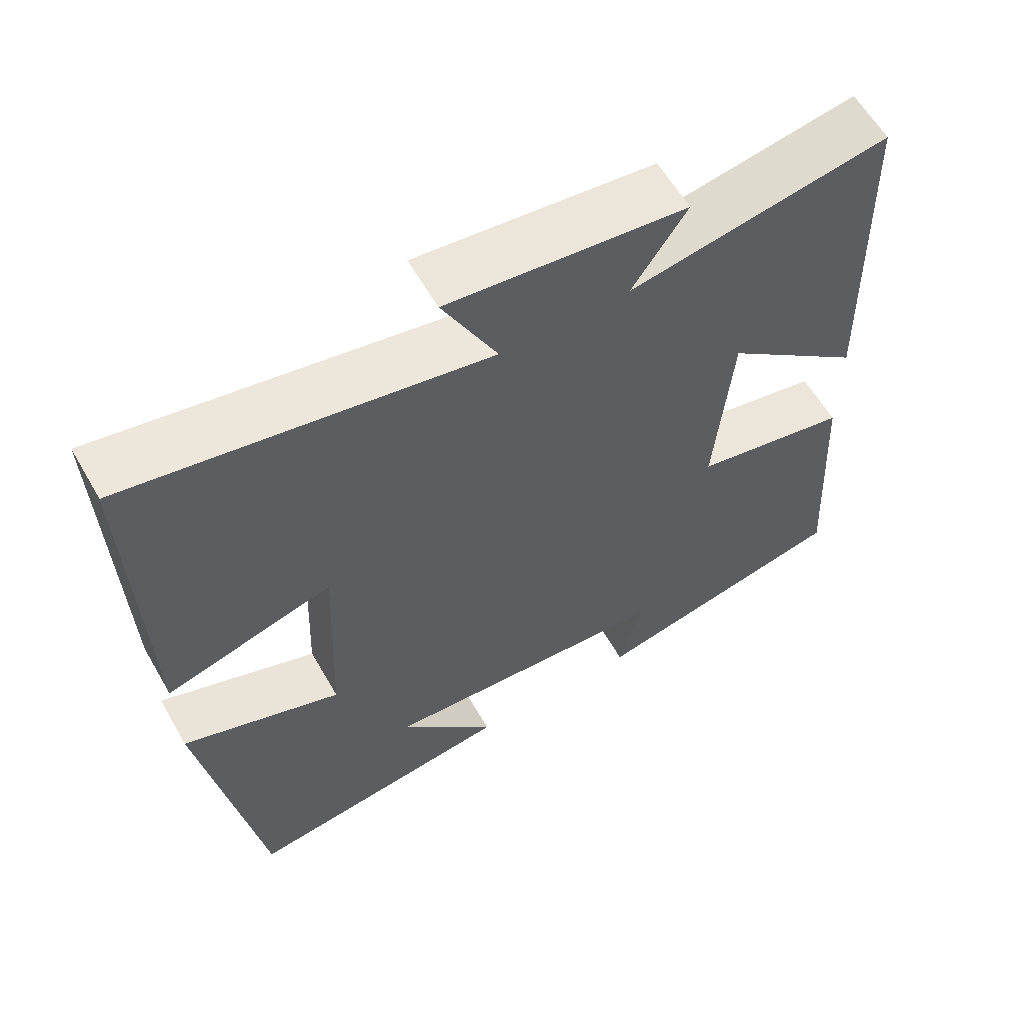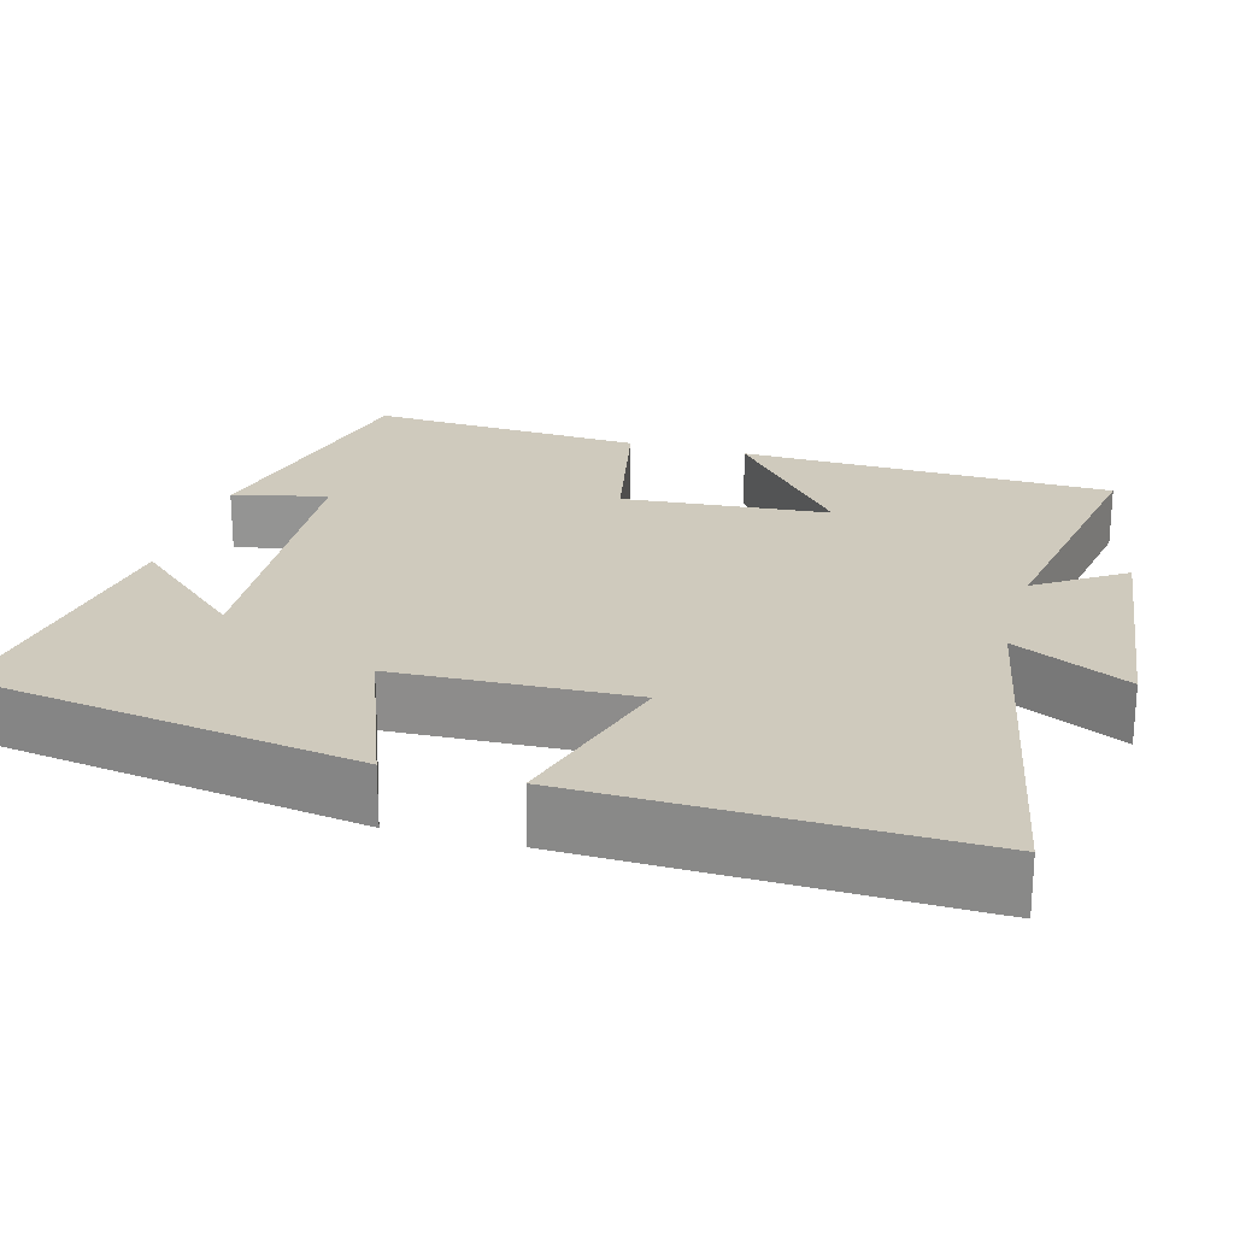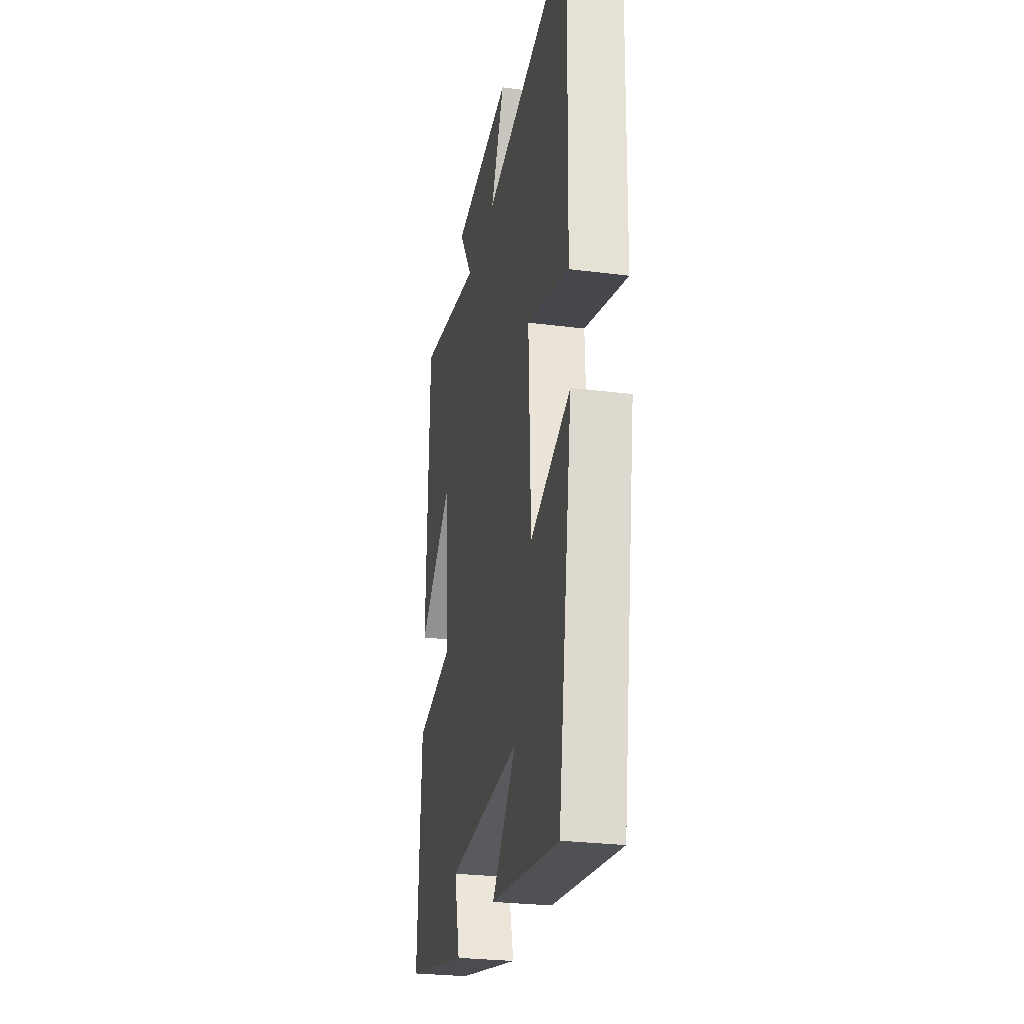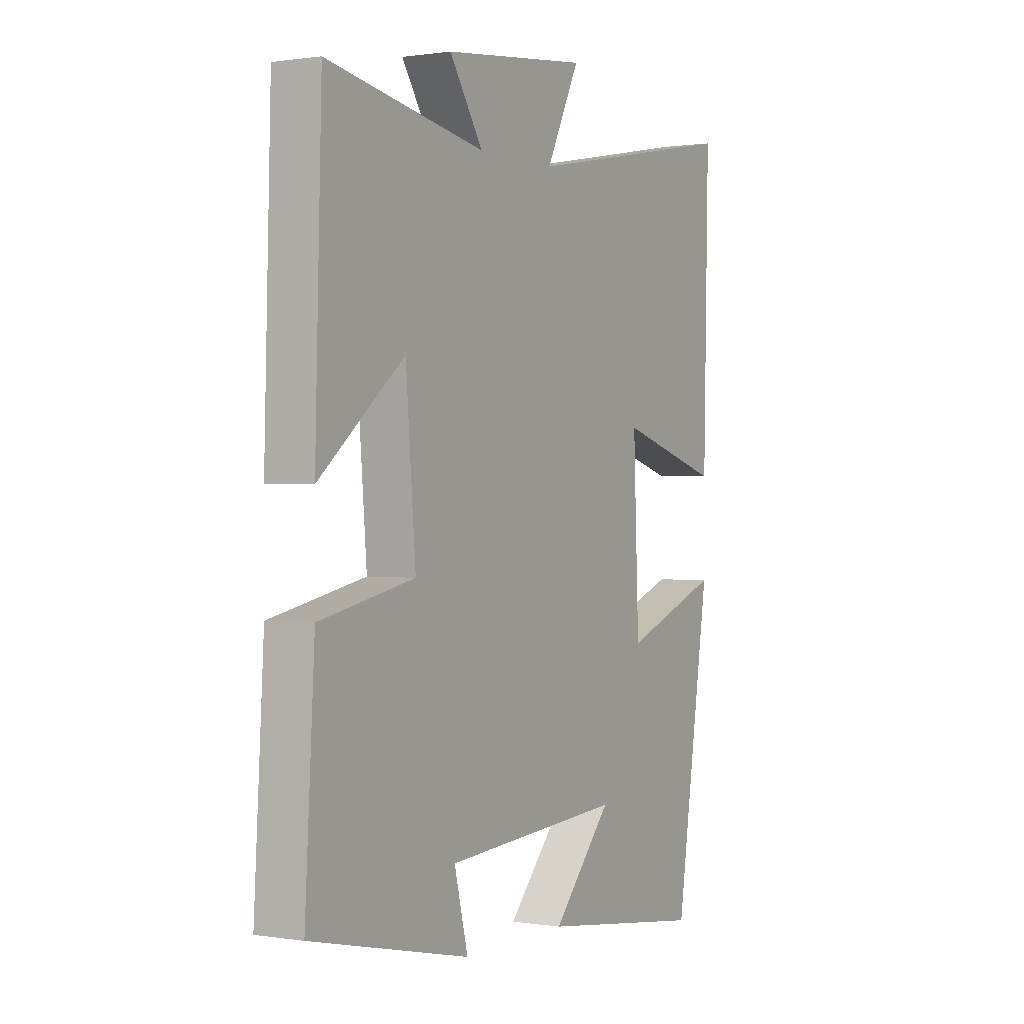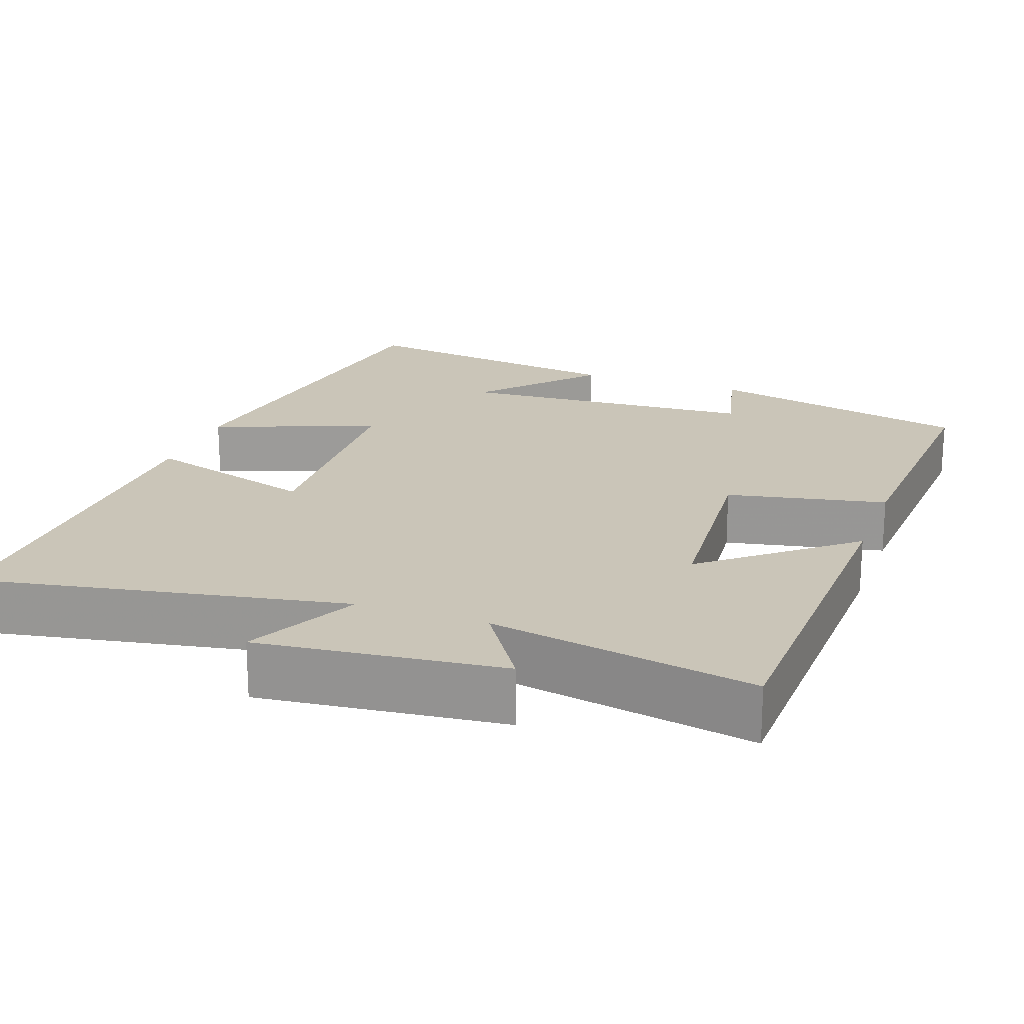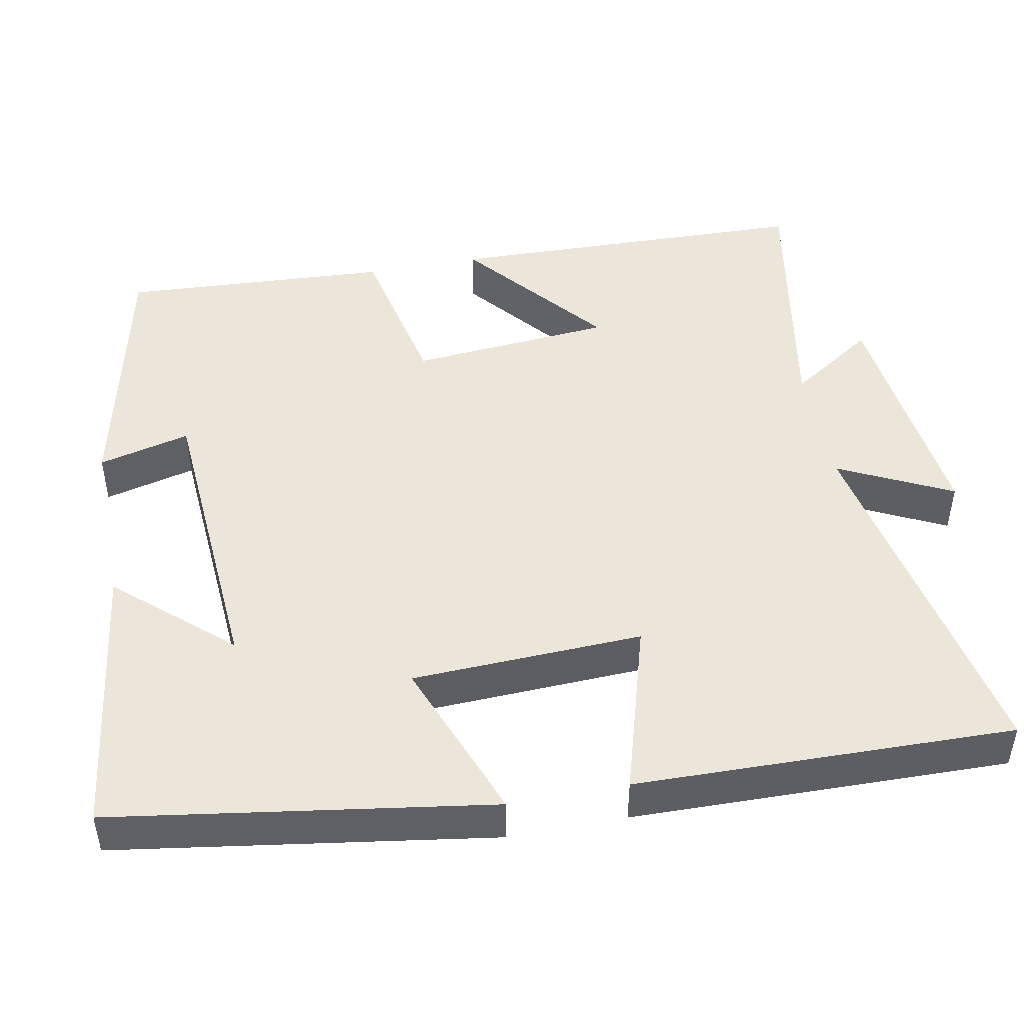
<metadata>
{"format":"obj","ext":"obj","renderer":"f3d","projection":"perspective","resolution":1024,"background":"white","views":[{"elev":60.8,"azim":-29.9,"up":"+Z"},{"elev":22.8,"azim":-74.5,"up":"+Y"},{"elev":-27.2,"azim":-101.2,"up":"+Z"},{"elev":0.6,"azim":120.3,"up":"+Z"},{"elev":20.4,"azim":19.9,"up":"+Y"},{"elev":47.2,"azim":-101.0,"up":"+Y"}]}
</metadata>
<code>
v -0.511 0.07 0.591
v -0.032 0.07 0.5
v -0.105 0.07 0.647
v 0.213 0.07 0.611
v 0.14 0.07 0.5
v 0.486 0.07 0.562
v 0.5 0.07 0.084
v 0.314 0.07 0.237
v 0.292 0.07 -0.027
v 0.5 0.07 -0.07
v 0.521 0.07 -0.422
v 0.174 0.07 -0.5
v 0.204 0.07 -0.38
v -0.188 0.07 -0.354
v -0.058 0.07 -0.5
v -0.424 0.07 -0.55
v -0.5 0.07 -0.057
v -0.286 0.07 -0.138
v -0.274 0.07 0.164
v -0.5 0.07 0.097
v -0.511 0 0.591
v -0.032 0 0.5
v -0.105 0 0.647
v 0.213 0 0.611
v 0.14 0 0.5
v 0.486 0 0.562
v 0.5 0 0.084
v 0.314 0 0.237
v 0.292 0 -0.027
v 0.5 0 -0.07
v 0.521 0 -0.422
v 0.174 0 -0.5
v 0.204 0 -0.38
v -0.188 0 -0.354
v -0.058 0 -0.5
v -0.424 0 -0.55
v -0.5 0 -0.057
v -0.286 0 -0.138
v -0.274 0 0.164
v -0.5 0 0.097
f 19 20 1 2
f 18 19 2
f 16 17 18
f 16 18 2
f 14 15 16
f 14 16 2
f 13 14 2
f 10 11 12 13
f 9 10 13
f 8 9 13 2
f 5 6 7 8
f 5 8 2 3
f 3 4 5
f 22 21 40 39
f 22 39 38
f 38 37 36
f 22 38 36
f 36 35 34
f 22 36 34
f 22 34 33
f 33 32 31 30
f 33 30 29
f 22 33 29 28
f 28 27 26 25
f 23 22 28 25
f 25 24 23
f 1 21 22 2
f 2 22 23 3
f 3 23 24 4
f 4 24 25 5
f 5 25 26 6
f 6 26 27 7
f 7 27 28 8
f 8 28 29 9
f 9 29 30 10
f 10 30 31 11
f 11 31 32 12
f 12 32 33 13
f 13 33 34 14
f 14 34 35 15
f 15 35 36 16
f 16 36 37 17
f 17 37 38 18
f 18 38 39 19
f 19 39 40 20
f 20 40 21 1

</code>
